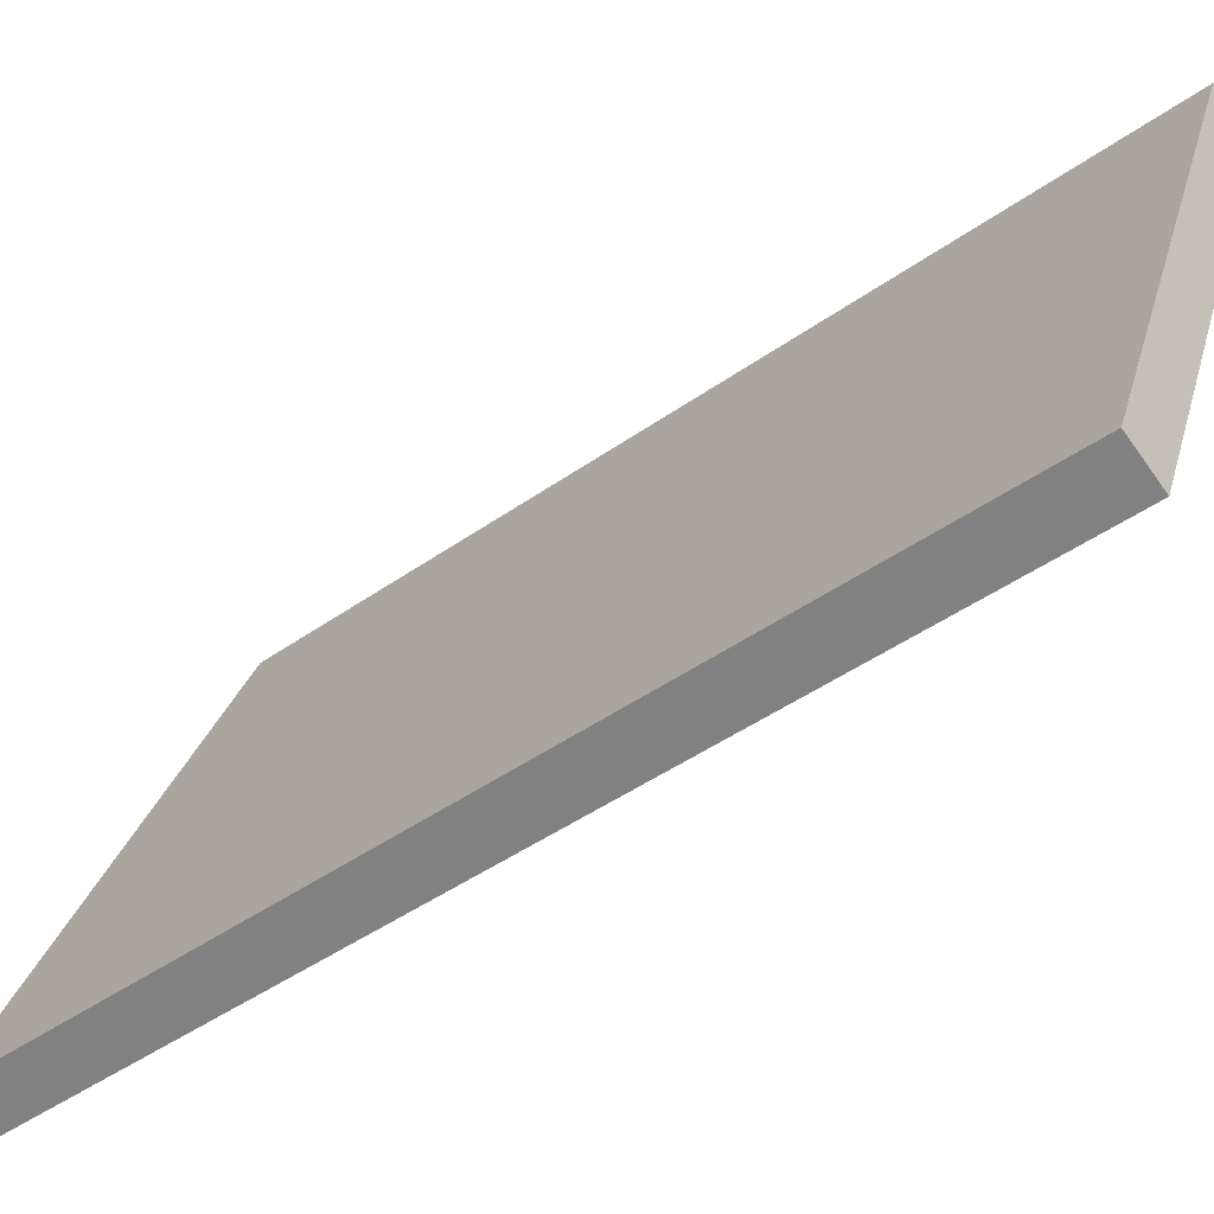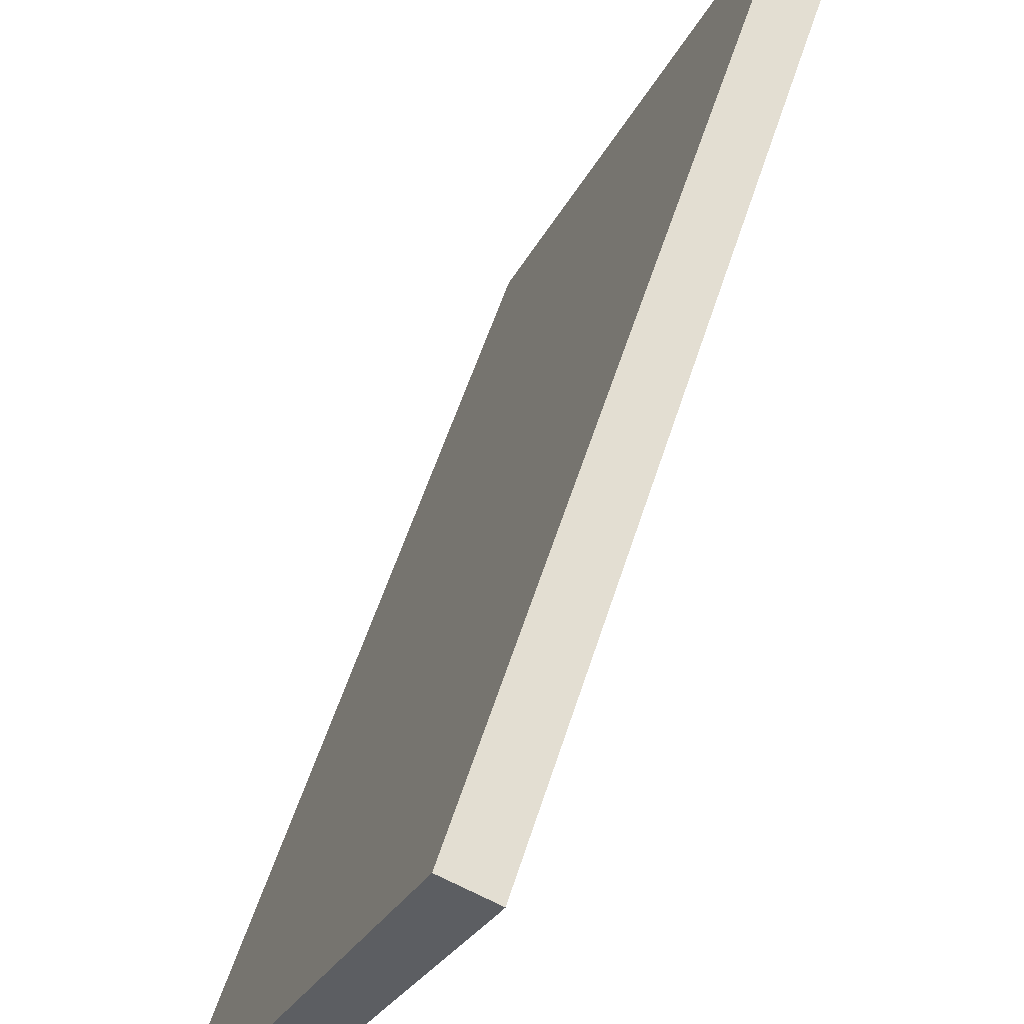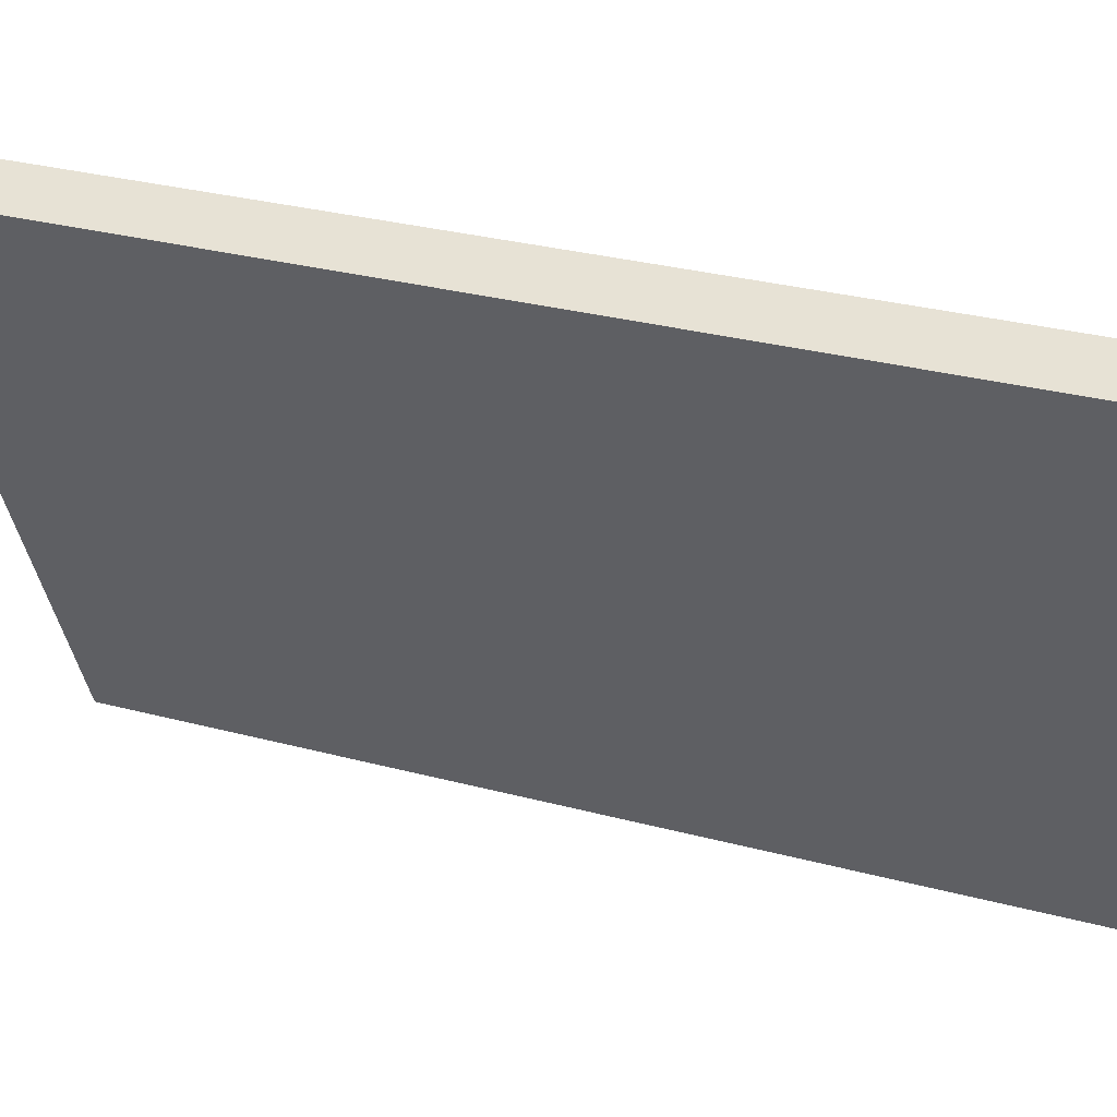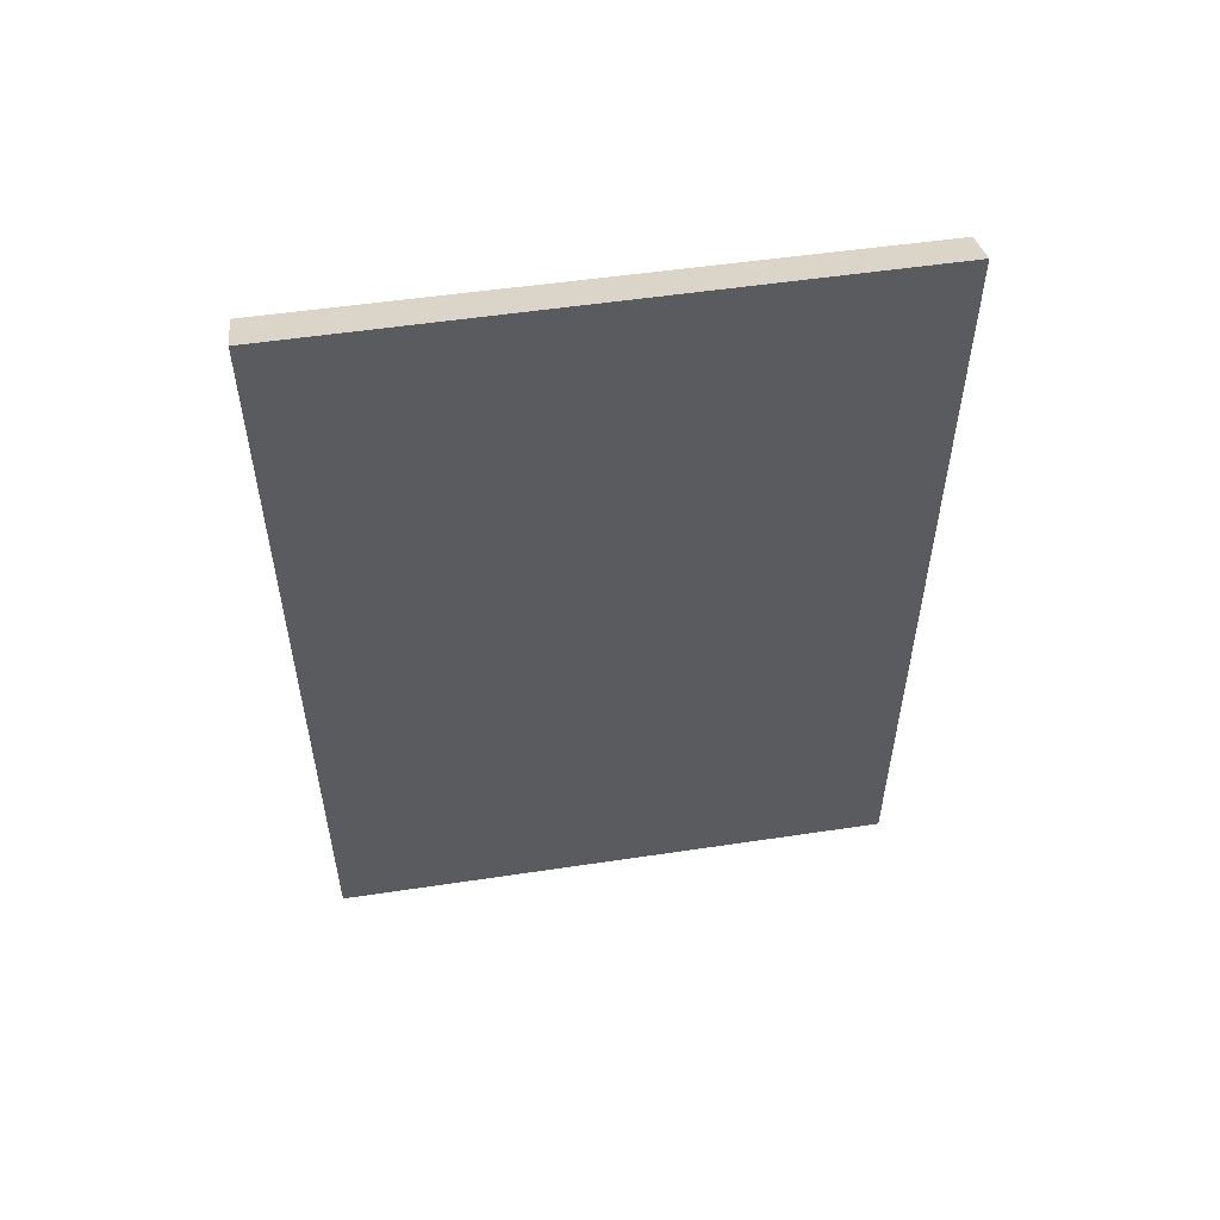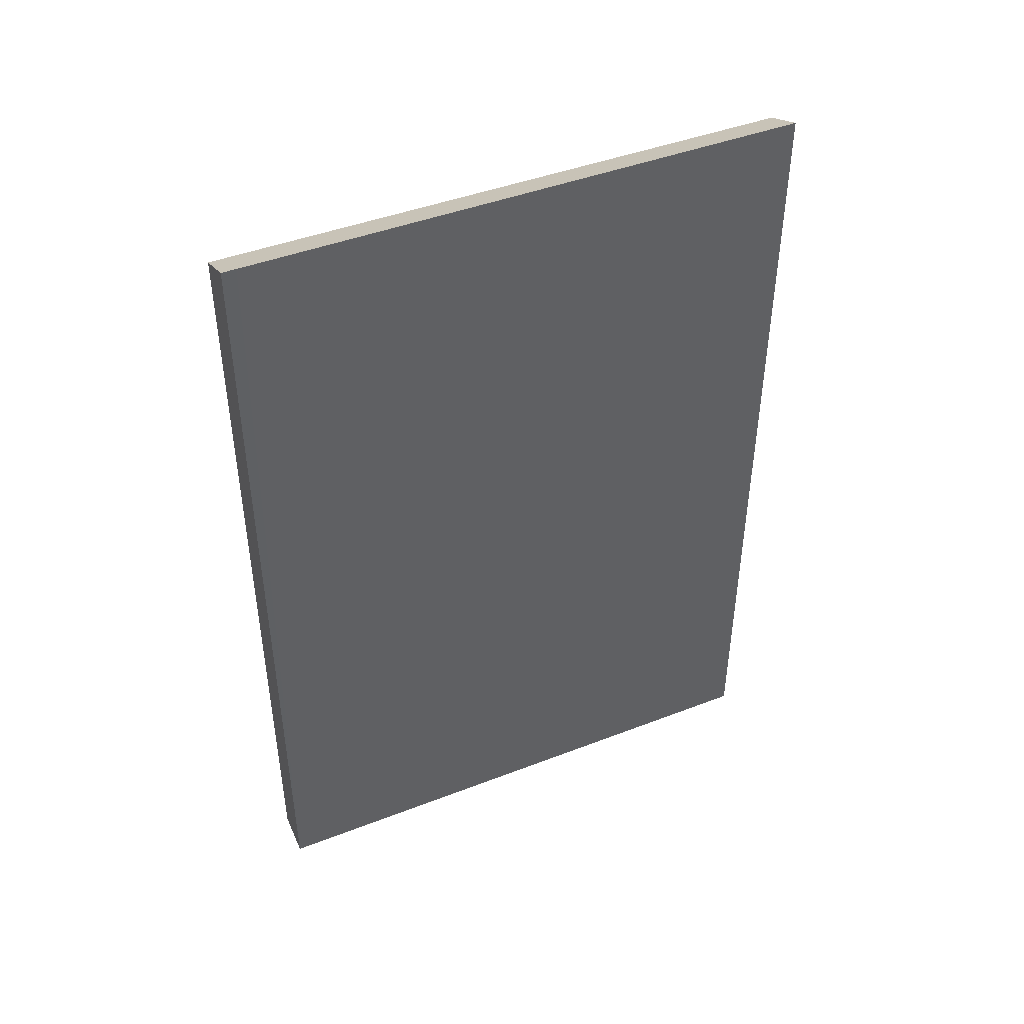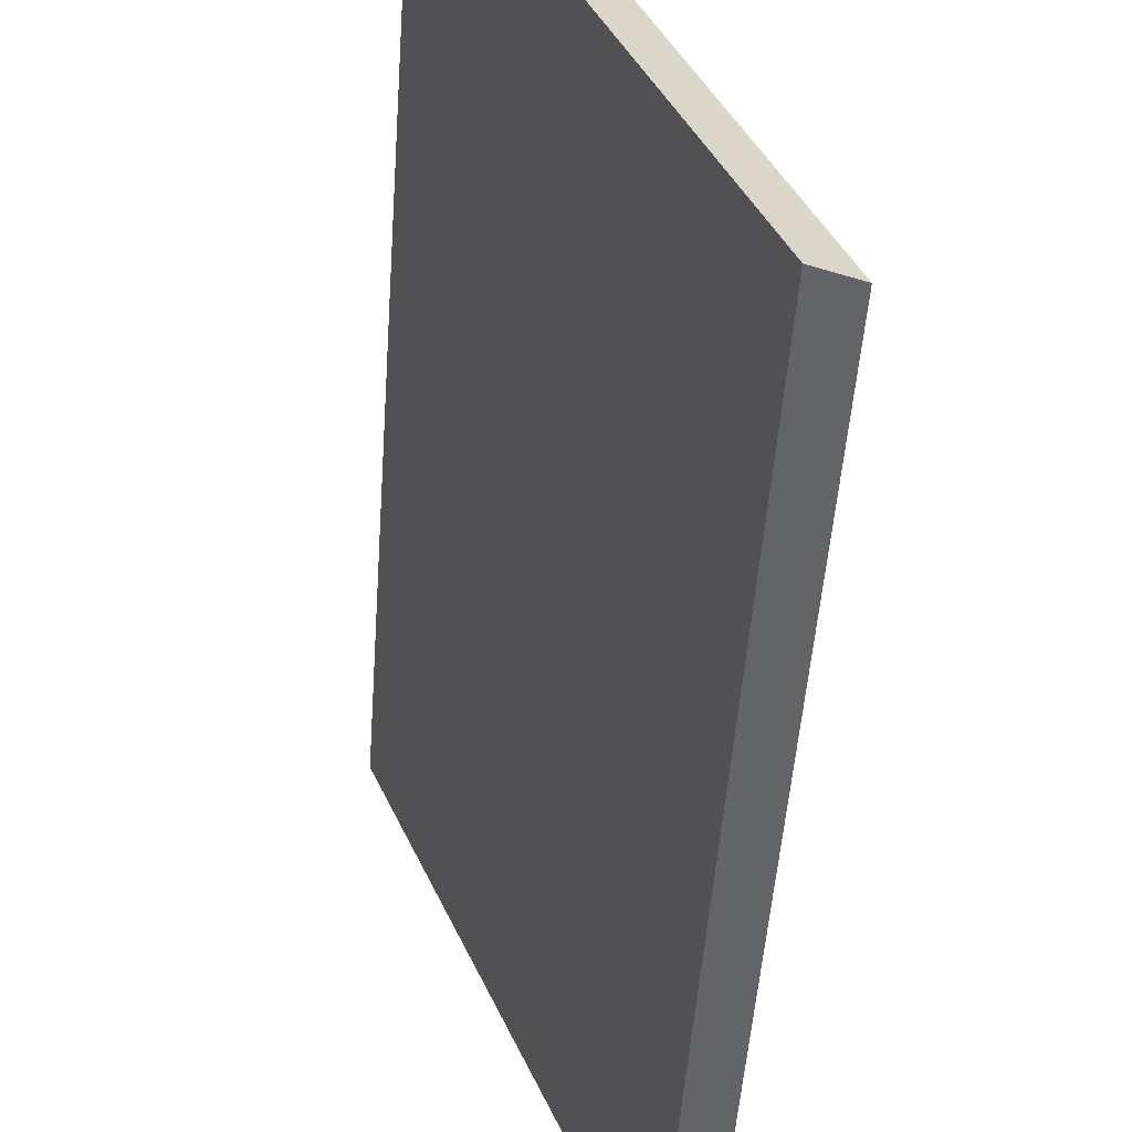
<metadata>
{"format":"obj","ext":"obj","renderer":"f3d","projection":"perspective","resolution":1024,"background":"white","views":[{"elev":-45.7,"azim":-50.9,"up":"+Z"},{"elev":55.5,"azim":17.4,"up":"+Z"},{"elev":30.4,"azim":111.1,"up":"+Z"},{"elev":54.9,"azim":103.8,"up":"+Y"},{"elev":45.1,"azim":88.7,"up":"+Y"},{"elev":-51.0,"azim":175.9,"up":"+Z"}]}
</metadata>
<code>
v  4.786 18.4 11.61
v  0.875 18.84 -0.353
v  0 18.4 1.127e-15
v  5.631 18.88 10.94
v  5.747 18.88 11.23
v  5.747 -6.876e-16 11.23
v  0.875 2.162e-17 -0.353
v  5.631 -6.701e-16 10.94
v  0 0 0
v  4.786 -7.112e-16 11.61
g defaultobject
f 1 2 3
f 2 1 4
f 4 1 5
f 6 4 5
f 4 6 2
f 2 6 7
f 7 6 8
f 7 3 2
f 3 7 9
f 9 1 3
f 1 9 10
f 1 6 5
f 6 1 10
f 8 9 7
f 9 8 10
f 10 8 6

</code>
